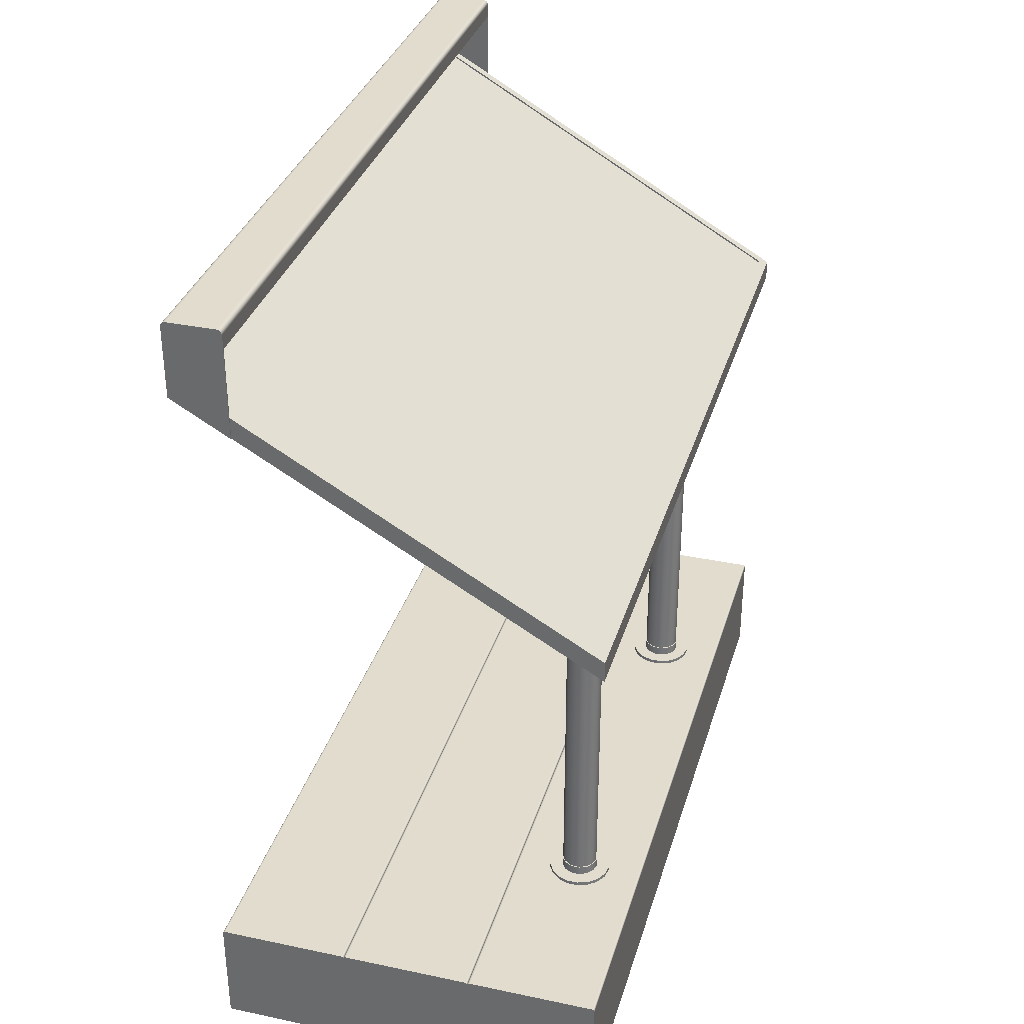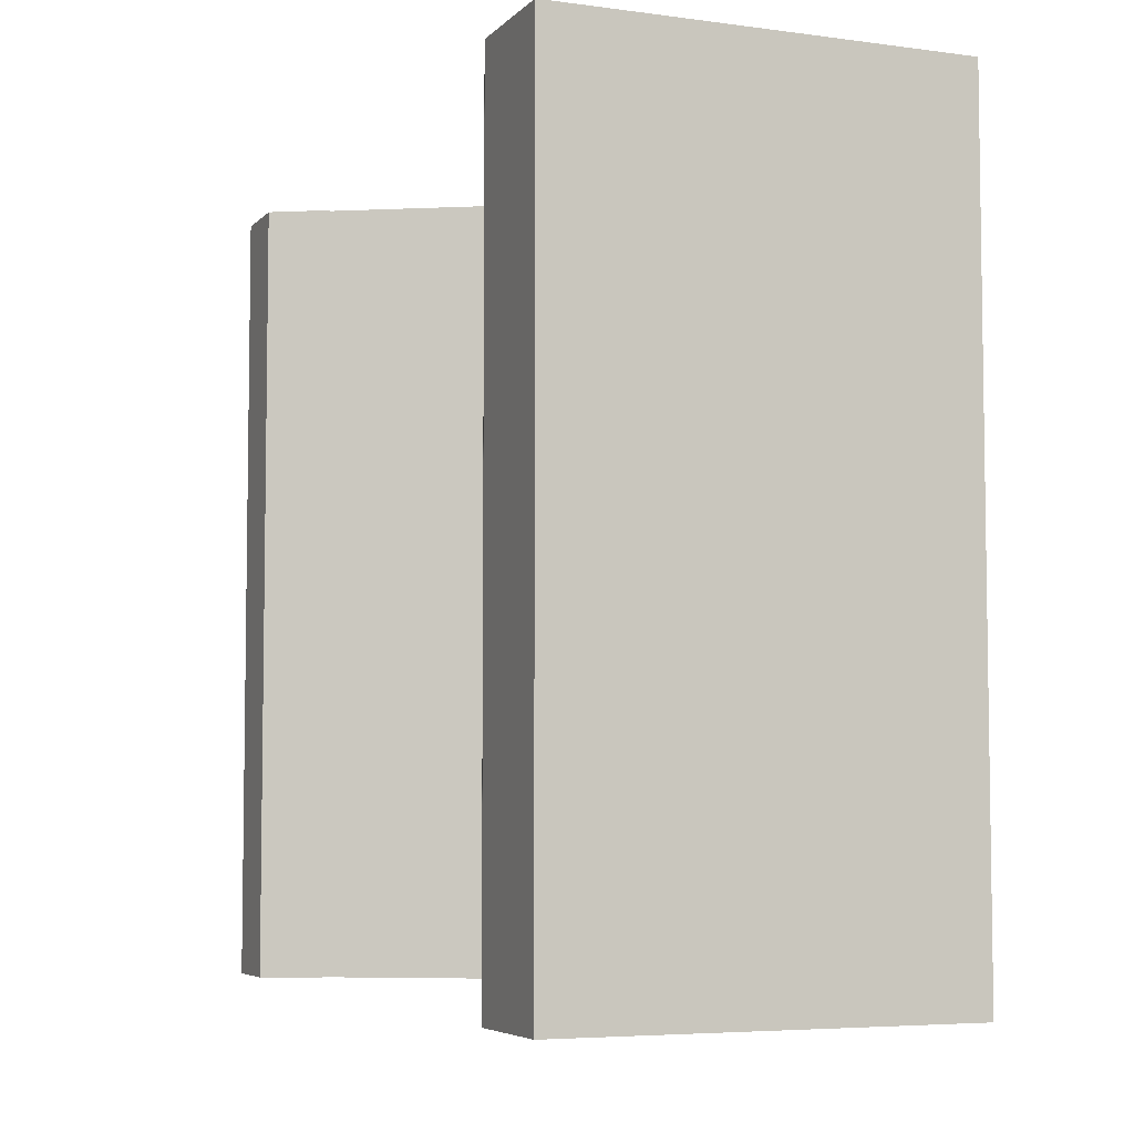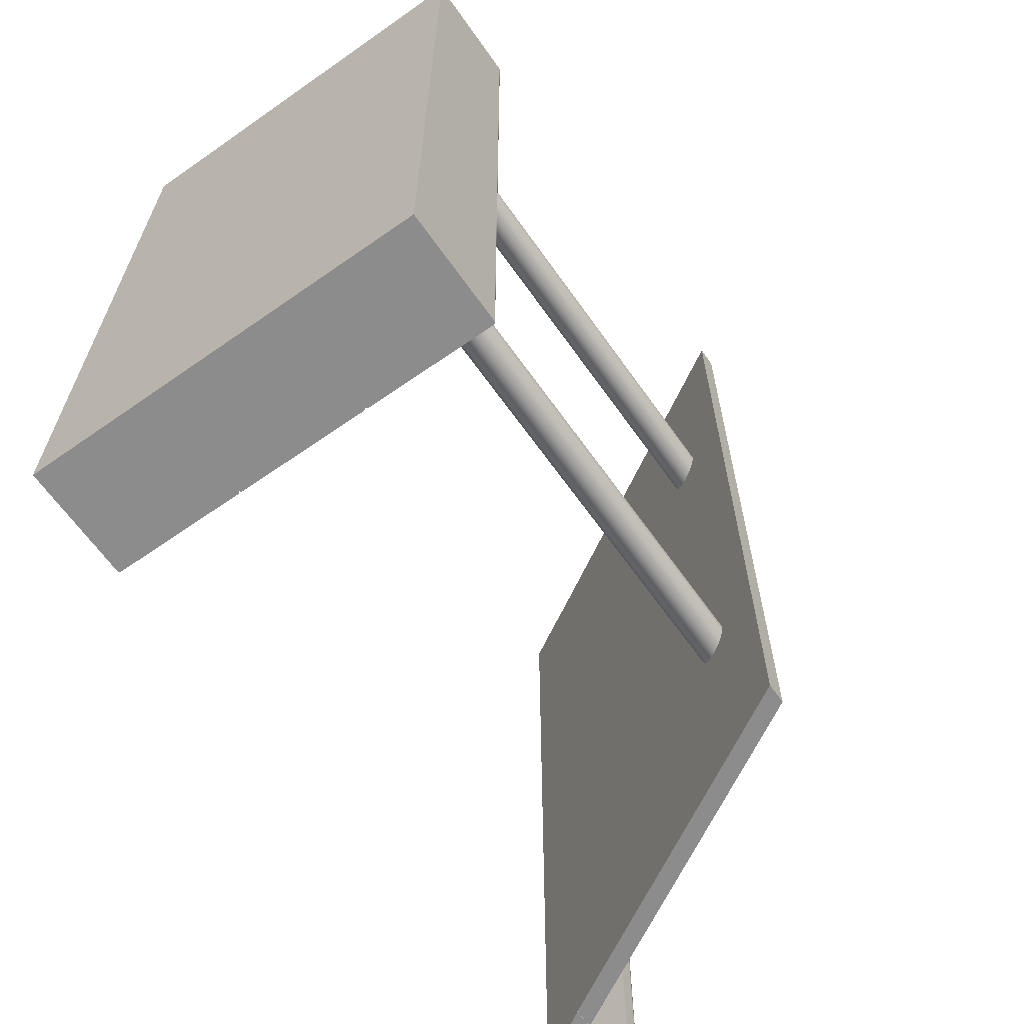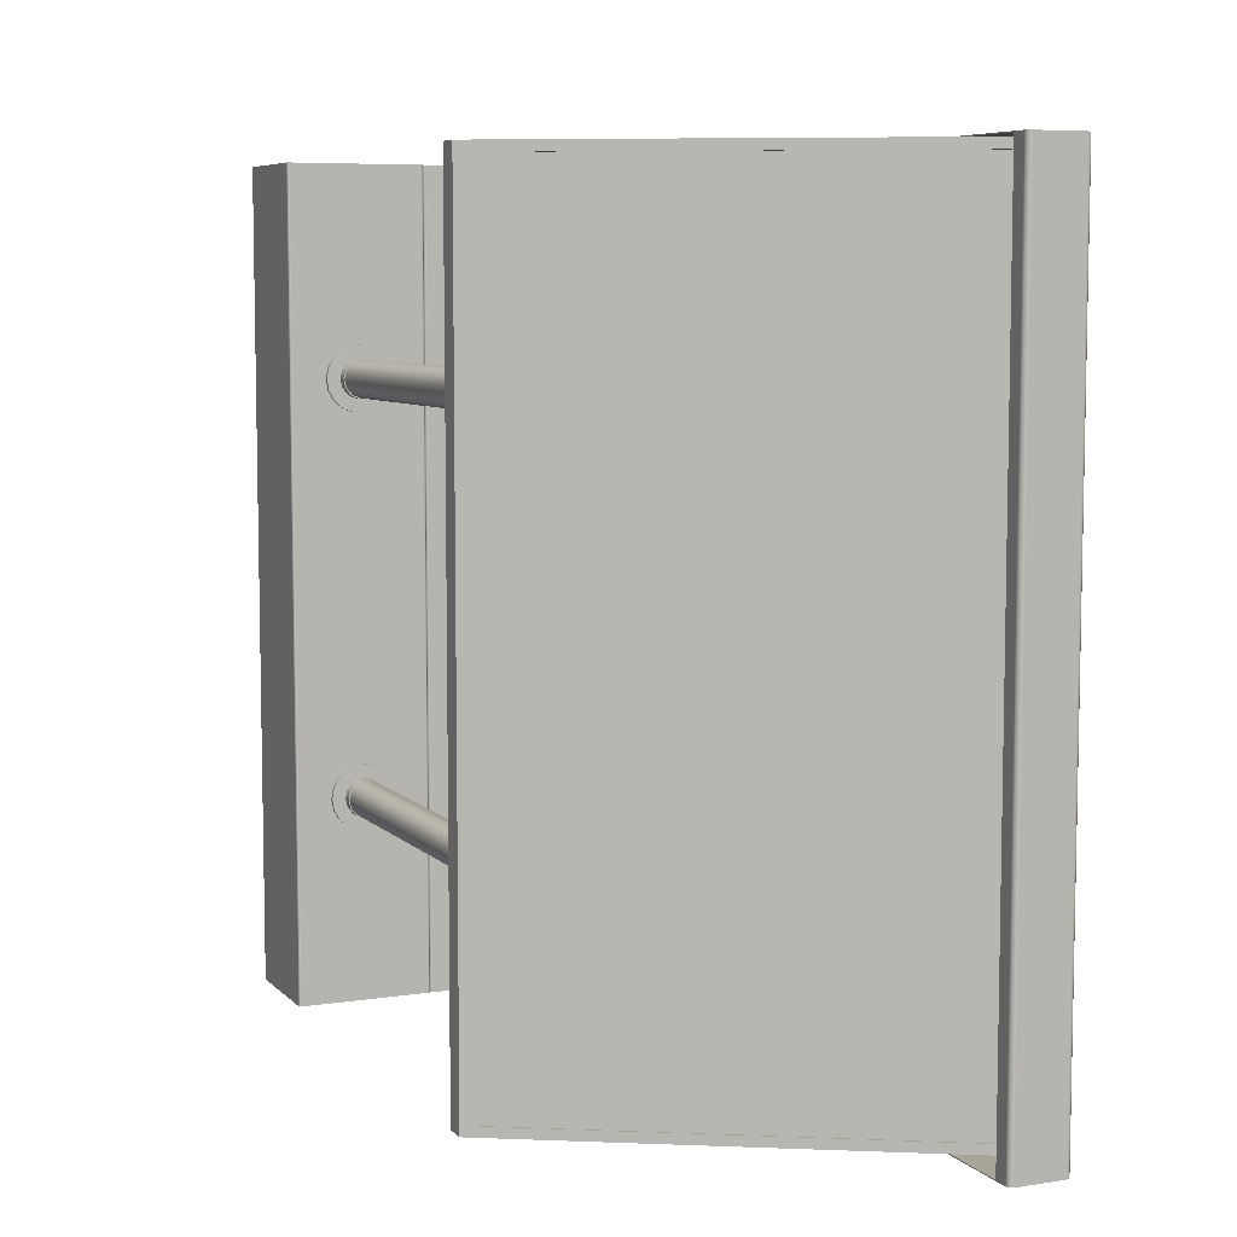
<metadata>
{"format":"obj","ext":"obj","renderer":"f3d","projection":"perspective","resolution":1024,"background":"white","views":[{"elev":34.0,"azim":15.9,"up":"+Y"},{"elev":-5.5,"azim":-22.4,"up":"+Z"},{"elev":-64.2,"azim":35.2,"up":"+Z"},{"elev":7.0,"azim":156.3,"up":"+Z"}]}
</metadata>
<code>
g Solid1
v -21 0 -42
v -21 0 0
v -21 5.875 -42
v -21 5.875 0
v -21 40.12 -42.05
v -21 40.12 0.05
v -21 43.87 -42.05
v -21 43.87 0.05
v -20.98 5.938 -42
v -20.98 5.938 0
v -20.97 44 -42.05
v -20.97 44 0.05
v -20.94 5.983 -42
v -20.94 5.983 0
v -20.9 41.17 -42
v -20.9 41.17 0
v -20.9 44.02 -42
v -20.9 44.02 0
v -20.88 6 -42
v -20.88 6 0
v -20.88 44.09 -42.05
v -20.88 44.09 0.05
v -20.75 44.12 -42.05
v -20.75 44.12 0.05
v -20.47 40.82 -41.5
v -20.47 40.82 -0.5
v -20.47 40.92 -41.5
v -20.47 40.92 -0.5
v -18.25 44.12 -42.05
v -18.25 44.12 0.05
v -18.12 44.09 -42.05
v -18.12 44.09 0.05
v -18.1 43.12 -42
v -18.1 43.12 0
v -18.1 44.02 -42
v -18.1 44.02 0
v -18.03 44 -42.05
v -18.03 44 0.05
v -18 38.39 -42.05
v -18 38.39 -42
v -18 38.39 0
v -18 38.39 0.05
v -18 39.49 -42
v -18 39.49 0
v -18 43.12 -42
v -18 43.12 0
v -18 43.87 -42.05
v -18 43.87 0.05
v -14.12 6 -42
v -14.12 6 0
v -14.06 5.983 -42
v -14.06 5.983 0
v -14.02 5.938 -42
v -14.02 5.938 0
v -14 5.875 -42
v -14 5.875 0
v -13.98 5.938 -42
v -13.98 5.938 0
v -13.94 5.983 -42
v -13.94 5.983 0
v -13.88 6 -42
v -13.88 6 0
v -7.125 6 -42
v -7.125 6 0
v -7.062 5.983 -42
v -7.062 5.983 0
v -7.017 5.938 -42
v -7.017 5.938 0
v -7 5.875 -42
v -7 5.875 0
v -6.983 5.938 -42
v -6.983 5.938 0
v -6.938 5.983 -42
v -6.938 5.983 0
v -6.875 6 -42
v -6.875 6 0
v -5.188 6 -31.5
v -5.188 6 -10.5
v -5.188 6.2 -31.5
v -5.188 6.2 -10.5
v -5.086 6 -32.08
v -5.086 6 -30.92
v -5.086 6 -11.08
v -5.086 6 -9.923
v -5.086 6.2 -32.08
v -5.086 6.2 -30.92
v -5.086 6.2 -11.08
v -5.086 6.2 -9.923
v -4.793 6 -32.58
v -4.793 6 -30.42
v -4.793 6 -11.58
v -4.793 6 -9.415
v -4.793 6.2 -32.58
v -4.793 6.2 -30.42
v -4.793 6.2 -11.58
v -4.793 6.2 -9.415
v -4.5 6.2 -31.5
v -4.5 6.2 -10.5
v -4.5 6.7 -31.5
v -4.5 6.7 -10.5
v -4.45 30.57 -31.5
v -4.45 30.57 -10.5
v -4.422 6.7 -31.73
v -4.422 6.7 -31.27
v -4.422 6.7 -10.73
v -4.422 6.7 -10.27
v -4.401 6.2 -31.93
v -4.401 6.2 -31.07
v -4.401 6.2 -10.93
v -4.401 6.2 -10.07
v -4.401 6.7 -31.93
v -4.401 6.7 -31.07
v -4.401 6.7 -10.93
v -4.401 6.7 -10.07
v -4.378 30.53 -31.86
v -4.378 30.53 -31.14
v -4.378 30.53 -10.86
v -4.378 30.53 -10.14
v -4.344 6 -32.96
v -4.344 6 -30.04
v -4.344 6 -11.96
v -4.344 6 -9.039
v -4.344 6.2 -32.96
v -4.344 6.2 -30.04
v -4.344 6.2 -11.96
v -4.344 6.2 -9.039
v -4.211 6.7 -32.13
v -4.211 6.7 -30.87
v -4.211 6.7 -11.13
v -4.211 6.7 -9.87
v -4.172 30.41 -32.17
v -4.172 30.41 -30.83
v -4.172 30.41 -11.17
v -4.172 30.41 -9.828
v -4.123 6.2 -32.28
v -4.123 6.2 -30.72
v -4.123 6.2 -11.28
v -4.123 6.2 -9.718
v -4.123 6.7 -32.28
v -4.123 6.7 -30.72
v -4.123 6.7 -11.28
v -4.123 6.7 -9.718
v -3.864 30.23 -32.38
v -3.864 30.23 -30.62
v -3.864 30.23 -11.38
v -3.864 30.23 -9.622
v -3.837 6.7 -32.39
v -3.837 6.7 -30.61
v -3.837 6.7 -11.39
v -3.837 6.7 -9.612
v -3.793 6 -33.16
v -3.793 6 -29.84
v -3.793 6 -12.16
v -3.793 6 -8.838
v -3.793 6.2 -33.16
v -3.793 6.2 -29.84
v -3.793 6.2 -12.16
v -3.793 6.2 -8.838
v -3.723 6.2 -32.47
v -3.723 6.2 -30.53
v -3.723 6.2 -11.47
v -3.723 6.2 -9.525
v -3.723 6.7 -32.47
v -3.723 6.7 -30.53
v -3.723 6.7 -11.47
v -3.723 6.7 -9.525
v -3.5 30.02 -32.45
v -3.5 30.02 -30.55
v -3.5 30.02 -11.45
v -3.5 30.02 -9.55
v -3.385 6.7 -32.44
v -3.385 6.7 -30.56
v -3.385 6.7 -11.44
v -3.385 6.7 -9.557
v -3.277 6.2 -32.47
v -3.277 6.2 -30.53
v -3.277 6.2 -11.47
v -3.277 6.2 -9.525
v -3.277 6.7 -32.47
v -3.277 6.7 -30.53
v -3.277 6.7 -11.47
v -3.277 6.7 -9.525
v -3.207 6 -33.16
v -3.207 6 -29.84
v -3.207 6 -12.16
v -3.207 6 -8.838
v -3.207 6.2 -33.16
v -3.207 6.2 -29.84
v -3.207 6.2 -12.16
v -3.207 6.2 -8.838
v -3.136 29.81 -32.38
v -3.136 29.81 -30.62
v -3.136 29.81 -11.38
v -3.136 29.81 -9.622
v -2.96 6.7 -32.28
v -2.96 6.7 -30.72
v -2.96 6.7 -11.28
v -2.96 6.7 -9.718
v -2.877 6.2 -32.28
v -2.877 6.2 -30.72
v -2.877 6.2 -11.28
v -2.877 6.2 -9.718
v -2.877 6.7 -32.28
v -2.877 6.7 -30.72
v -2.877 6.7 -11.28
v -2.877 6.7 -9.718
v -2.828 29.63 -32.17
v -2.828 29.63 -30.83
v -2.828 29.63 -11.17
v -2.828 29.63 -9.828
v -2.659 6.7 -31.94
v -2.659 6.7 -31.06
v -2.659 6.7 -10.94
v -2.659 6.7 -10.06
v -2.656 6 -32.96
v -2.656 6 -30.04
v -2.656 6 -11.96
v -2.656 6 -9.039
v -2.656 6.2 -32.96
v -2.656 6.2 -30.04
v -2.656 6.2 -11.96
v -2.656 6.2 -9.039
v -2.622 29.51 -31.86
v -2.622 29.51 -31.14
v -2.622 29.51 -10.86
v -2.622 29.51 -10.14
v -2.599 6.2 -31.93
v -2.599 6.2 -31.07
v -2.599 6.2 -10.93
v -2.599 6.2 -10.07
v -2.599 6.7 -31.93
v -2.599 6.7 -31.07
v -2.599 6.7 -10.93
v -2.599 6.7 -10.07
v -2.55 6.7 -31.5
v -2.55 6.7 -10.5
v -2.55 29.47 -31.5
v -2.55 29.47 -10.5
v -2.5 6.2 -31.5
v -2.5 6.2 -10.5
v -2.5 6.7 -31.5
v -2.5 6.7 -10.5
v -2.207 6 -32.58
v -2.207 6 -30.42
v -2.207 6 -11.58
v -2.207 6 -9.415
v -2.207 6.2 -32.58
v -2.207 6.2 -30.42
v -2.207 6.2 -11.58
v -2.207 6.2 -9.415
v -1.914 6 -32.08
v -1.914 6 -30.92
v -1.914 6 -11.08
v -1.914 6 -9.923
v -1.914 6.2 -32.08
v -1.914 6.2 -30.92
v -1.914 6.2 -11.08
v -1.914 6.2 -9.923
v -1.812 6 -31.5
v -1.812 6 -10.5
v -1.812 6.2 -31.5
v -1.812 6.2 -10.5
v -0.433 29.25 -41.5
v -0.433 29.25 -0.5
v -0.433 29.35 -41.5
v -0.433 29.35 -0.5
v -0.125 6 -42
v -0.125 6 0
v -0.0625 5.983 -42
v -0.0625 5.983 0
v -0.01675 5.938 -42
v -0.01675 5.938 0
v 0 0 -42
v 0 0 0
v 0 5.875 -42
v 0 5.875 0
v 0 28 -42
v 0 28 0
v 0 29.1 -42
v 0 29.1 0
f 115 103 101
f 101 103 104
f 101 104 116
f 116 104 128
f 116 128 132
f 132 128 148
f 132 148 144
f 144 148 168
f 168 148 172
f 168 172 192
f 192 172 196
f 192 196 208
f 208 196 212
f 208 212 224
f 224 212 235
f 224 235 237
f 237 235 223
f 223 235 211
f 223 211 207
f 207 211 195
f 207 195 191
f 191 195 171
f 191 171 167
f 167 171 147
f 167 147 143
f 143 147 131
f 131 147 127
f 131 127 115
f 115 127 103
f 117 105 102
f 102 105 106
f 102 106 118
f 118 106 130
f 118 130 134
f 134 130 150
f 134 150 146
f 146 150 170
f 170 150 174
f 170 174 194
f 194 174 198
f 194 198 210
f 210 198 214
f 210 214 226
f 226 214 236
f 226 236 238
f 238 236 225
f 225 236 213
f 225 213 209
f 209 213 197
f 209 197 193
f 193 197 173
f 193 173 169
f 169 173 149
f 169 149 145
f 145 149 133
f 133 149 129
f 133 129 117
f 117 129 105
f 7 5 8
f 8 5 6
f 22 8 24
f 24 8 6
f 24 6 30
f 30 6 42
f 30 42 48
f 22 12 8
f 38 32 48
f 48 32 30
f 232 228 241
f 241 228 239
f 241 239 231
f 231 239 227
f 231 227 203
f 203 227 199
f 203 199 179
f 179 199 175
f 179 175 163
f 163 175 159
f 163 159 139
f 139 159 135
f 139 135 111
f 111 135 107
f 111 107 99
f 99 107 97
f 99 97 112
f 112 97 108
f 112 108 140
f 140 108 136
f 140 136 164
f 164 136 160
f 164 160 180
f 180 160 176
f 180 176 204
f 204 176 200
f 204 200 232
f 232 200 228
f 212 232 235
f 235 232 241
f 235 241 231
f 232 212 204
f 204 212 196
f 204 196 180
f 180 196 172
f 180 172 164
f 164 172 148
f 164 148 140
f 140 148 128
f 140 128 112
f 112 128 104
f 112 104 99
f 99 104 103
f 99 103 111
f 111 103 127
f 111 127 139
f 139 127 147
f 139 147 163
f 163 147 171
f 163 171 179
f 179 171 195
f 179 195 203
f 203 195 211
f 203 211 231
f 231 211 235
f 234 230 242
f 242 230 240
f 242 240 233
f 233 240 229
f 233 229 205
f 205 229 201
f 205 201 181
f 181 201 177
f 181 177 165
f 165 177 161
f 165 161 141
f 141 161 137
f 141 137 113
f 113 137 109
f 113 109 100
f 100 109 98
f 100 98 114
f 114 98 110
f 114 110 142
f 142 110 138
f 142 138 166
f 166 138 162
f 166 162 182
f 182 162 178
f 182 178 206
f 206 178 202
f 206 202 234
f 234 202 230
f 214 234 236
f 236 234 242
f 236 242 233
f 234 214 206
f 206 214 198
f 206 198 182
f 182 198 174
f 182 174 166
f 166 174 150
f 166 150 142
f 142 150 130
f 142 130 114
f 114 130 106
f 114 106 100
f 100 106 105
f 100 105 113
f 113 105 129
f 113 129 141
f 141 129 149
f 141 149 165
f 165 149 173
f 165 173 181
f 181 173 197
f 181 197 205
f 205 197 213
f 205 213 233
f 233 213 236
f 256 252 261
f 261 252 259
f 261 259 255
f 255 259 251
f 255 251 247
f 247 251 243
f 247 243 219
f 219 243 215
f 219 215 187
f 187 215 183
f 187 183 155
f 155 183 151
f 155 151 123
f 123 151 119
f 123 119 93
f 93 119 89
f 93 89 85
f 85 89 81
f 85 81 79
f 79 81 77
f 79 77 86
f 86 77 82
f 86 82 94
f 94 82 90
f 94 90 124
f 124 90 120
f 124 120 156
f 156 120 152
f 156 152 188
f 188 152 184
f 188 184 220
f 220 184 216
f 220 216 248
f 248 216 244
f 248 244 256
f 256 244 252
f 228 256 239
f 239 256 261
f 239 261 255
f 256 228 248
f 248 228 200
f 248 200 220
f 220 200 176
f 220 176 188
f 188 176 156
f 156 176 160
f 156 160 124
f 124 160 136
f 124 136 94
f 94 136 108
f 94 108 86
f 86 108 97
f 86 97 79
f 79 97 85
f 85 97 107
f 85 107 93
f 93 107 135
f 93 135 123
f 123 135 159
f 123 159 155
f 155 159 175
f 155 175 187
f 187 175 219
f 219 175 199
f 219 199 247
f 247 199 227
f 247 227 255
f 255 227 239
f 258 254 262
f 262 254 260
f 262 260 257
f 257 260 253
f 257 253 249
f 249 253 245
f 249 245 221
f 221 245 217
f 221 217 189
f 189 217 185
f 189 185 157
f 157 185 153
f 157 153 125
f 125 153 121
f 125 121 95
f 95 121 91
f 95 91 87
f 87 91 83
f 87 83 80
f 80 83 78
f 80 78 88
f 88 78 84
f 88 84 96
f 96 84 92
f 96 92 126
f 126 92 122
f 126 122 158
f 158 122 154
f 158 154 190
f 190 154 186
f 190 186 222
f 222 186 218
f 222 218 250
f 250 218 246
f 250 246 258
f 258 246 254
f 230 258 240
f 240 258 262
f 240 262 257
f 258 230 250
f 250 230 202
f 250 202 222
f 222 202 178
f 222 178 190
f 190 178 158
f 158 178 162
f 158 162 126
f 126 162 138
f 126 138 96
f 96 138 110
f 96 110 88
f 88 110 98
f 88 98 80
f 80 98 87
f 87 98 109
f 87 109 95
f 95 109 137
f 95 137 125
f 125 137 161
f 125 161 157
f 157 161 177
f 157 177 189
f 189 177 221
f 221 177 201
f 221 201 249
f 249 201 229
f 249 229 257
f 257 229 240
f 76 75 74
f 74 75 73
f 74 73 72
f 72 73 71
f 72 71 70
f 70 71 69
f 252 260 259
f 259 260 268
f 259 268 267
f 260 252 253
f 253 252 244
f 253 244 245
f 245 244 216
f 245 216 217
f 217 216 184
f 217 184 185
f 185 184 152
f 185 152 153
f 153 152 121
f 121 152 120
f 121 120 91
f 91 120 90
f 91 90 83
f 83 90 82
f 83 82 78
f 78 82 77
f 78 77 76
f 76 77 75
f 75 77 81
f 75 81 89
f 89 119 75
f 75 119 151
f 75 151 183
f 75 183 267
f 267 183 215
f 267 215 243
f 243 251 267
f 267 251 259
f 260 254 268
f 268 254 246
f 268 246 218
f 218 186 268
f 268 186 154
f 268 154 76
f 76 154 122
f 76 122 92
f 92 84 76
f 76 84 78
f 74 72 76
f 76 72 70
f 76 70 276
f 276 70 274
f 274 70 56
f 274 56 2
f 2 56 4
f 4 56 20
f 4 20 10
f 10 20 14
f 68 64 70
f 70 64 62
f 70 62 56
f 56 62 58
f 58 62 60
f 68 66 64
f 20 56 50
f 50 56 54
f 50 54 52
f 76 276 268
f 268 276 272
f 268 272 270
f 276 275 272
f 272 275 271
f 272 271 270
f 270 271 269
f 270 269 268
f 268 269 267
f 62 61 60
f 60 61 59
f 60 59 58
f 58 59 57
f 58 57 56
f 56 57 55
f 62 64 61
f 61 64 63
f 70 69 68
f 68 69 67
f 68 67 66
f 66 67 65
f 66 65 64
f 64 65 63
f 20 19 14
f 14 19 13
f 14 13 10
f 10 13 9
f 10 9 4
f 4 9 3
f 20 50 19
f 19 50 49
f 56 55 54
f 54 55 53
f 54 53 52
f 52 53 51
f 52 51 50
f 50 51 49
f 275 276 273
f 273 276 274
f 4 3 2
f 2 3 1
f 71 75 69
f 69 75 267
f 69 267 275
f 275 267 271
f 271 267 269
f 71 73 75
f 275 273 69
f 69 273 1
f 69 1 55
f 55 1 3
f 55 3 49
f 49 3 19
f 19 3 9
f 19 9 13
f 51 53 49
f 49 53 55
f 57 61 55
f 55 61 63
f 55 63 69
f 69 63 67
f 67 63 65
f 57 59 61
f 273 274 1
f 1 274 2
f 277 131 40
f 40 131 115
f 40 115 101
f 278 237 277
f 277 237 223
f 277 223 207
f 41 134 278
f 278 134 146
f 278 146 170
f 42 6 41
f 41 6 40
f 41 40 117
f 117 40 116
f 117 116 133
f 133 116 132
f 133 132 145
f 145 132 144
f 145 144 168
f 6 5 40
f 40 5 39
f 101 116 40
f 192 193 168
f 168 193 169
f 168 169 145
f 193 192 209
f 209 192 208
f 209 208 225
f 225 208 224
f 225 224 237
f 207 191 277
f 277 191 167
f 277 167 143
f 143 131 277
f 117 102 41
f 41 102 118
f 41 118 134
f 170 194 278
f 278 194 210
f 278 210 226
f 226 238 278
f 278 238 237
f 238 225 237
f 46 44 34
f 34 44 16
f 34 16 18
f 18 36 34
f 34 36 33
f 33 36 35
f 36 18 35
f 35 18 17
f 46 34 45
f 45 34 33
f 48 45 47
f 47 45 43
f 47 43 39
f 39 43 40
f 42 44 48
f 48 44 46
f 48 46 45
f 42 41 44
f 15 17 16
f 16 17 18
f 25 27 26
f 26 27 28
f 28 266 26
f 26 266 264
f 15 27 43
f 43 27 265
f 43 265 279
f 279 265 280
f 280 265 266
f 280 266 44
f 44 266 28
f 44 28 16
f 16 28 27
f 16 27 15
f 11 21 7
f 7 21 23
f 7 23 5
f 5 23 29
f 5 29 39
f 39 29 47
f 47 29 31
f 47 31 37
f 44 41 280
f 280 41 278
f 24 30 23
f 23 30 29
f 263 25 264
f 264 25 26
f 48 47 38
f 38 47 37
f 38 37 32
f 32 37 31
f 32 31 30
f 30 31 29
f 7 8 11
f 11 8 12
f 11 12 21
f 21 12 22
f 21 22 23
f 23 22 24
f 277 40 279
f 279 40 43
f 17 15 33
f 33 15 43
f 33 43 45
f 33 35 17
f 277 279 278
f 278 279 280
f 265 263 266
f 266 263 264
f 27 25 265
f 265 25 263

</code>
